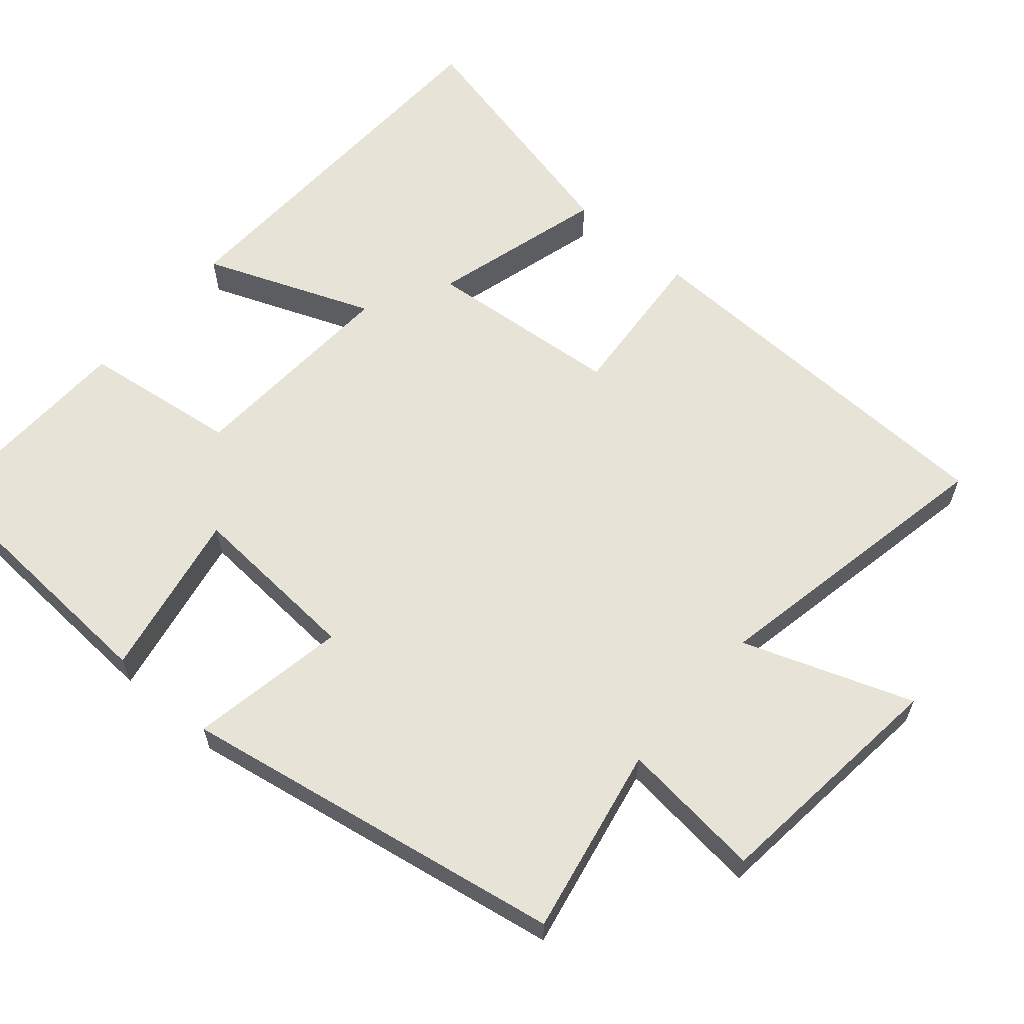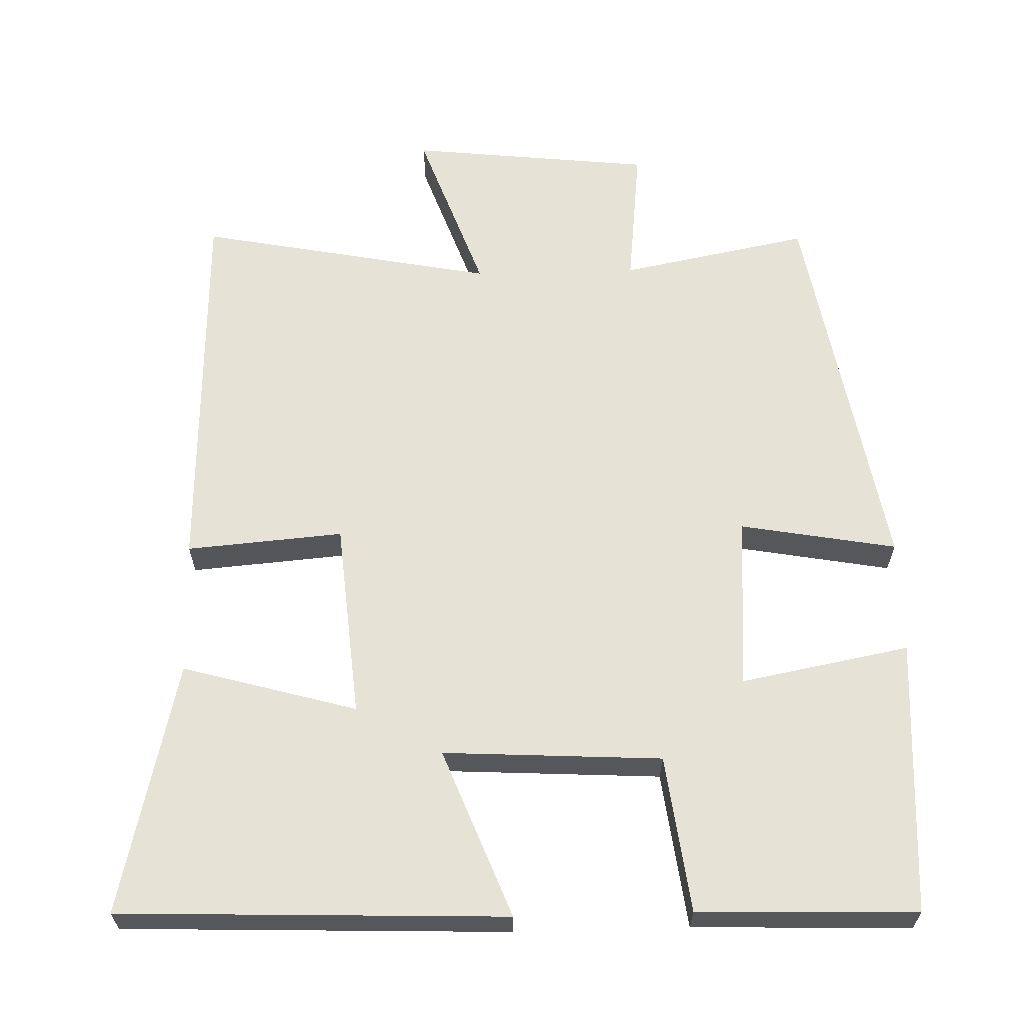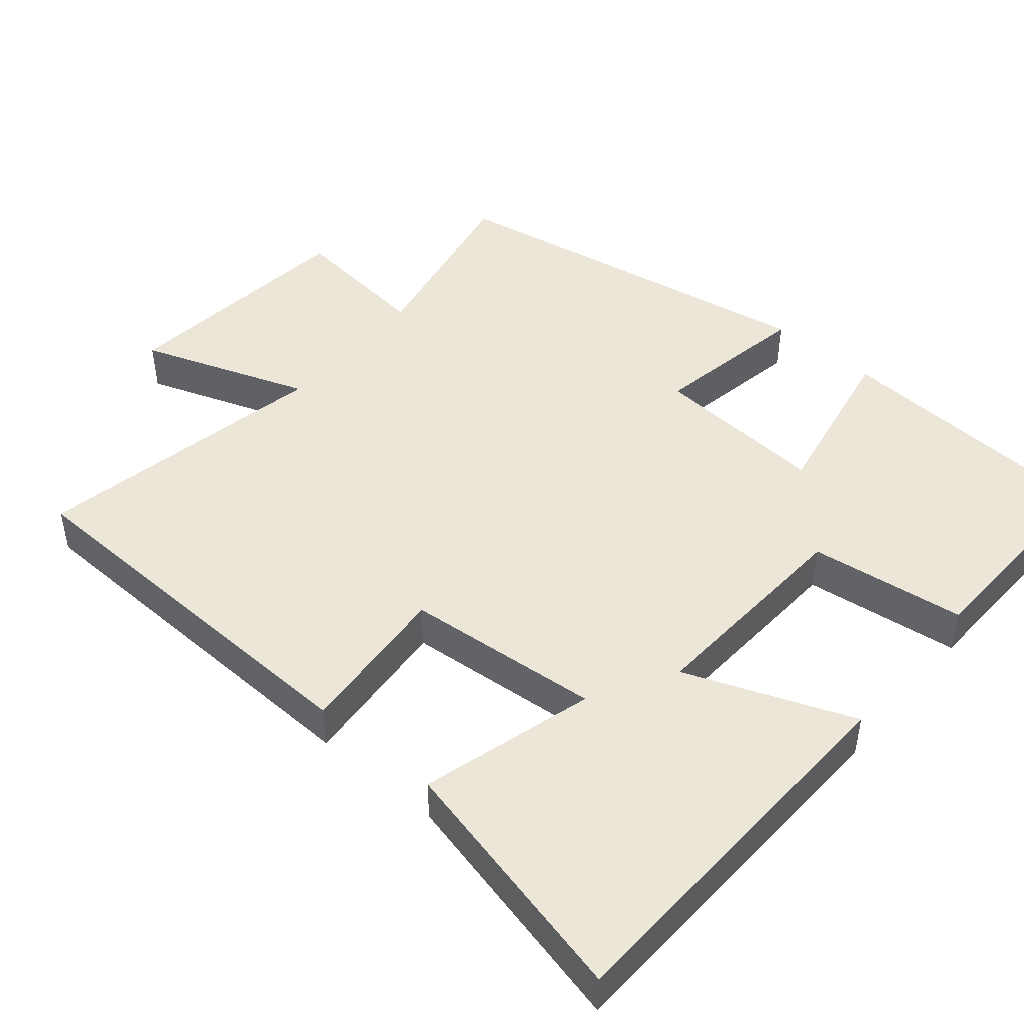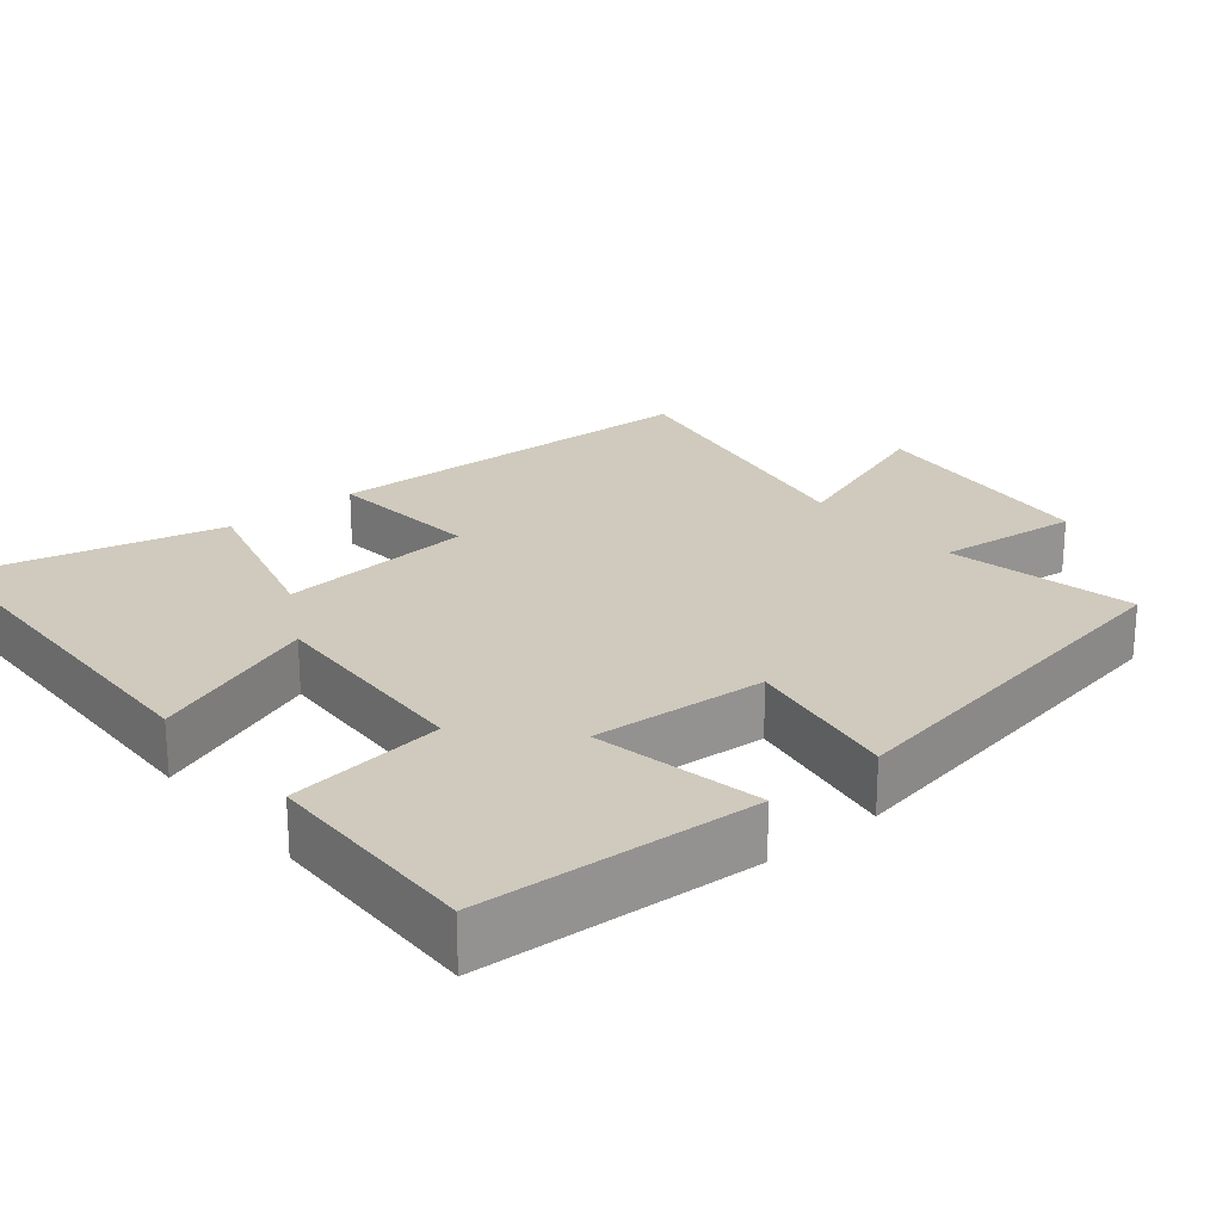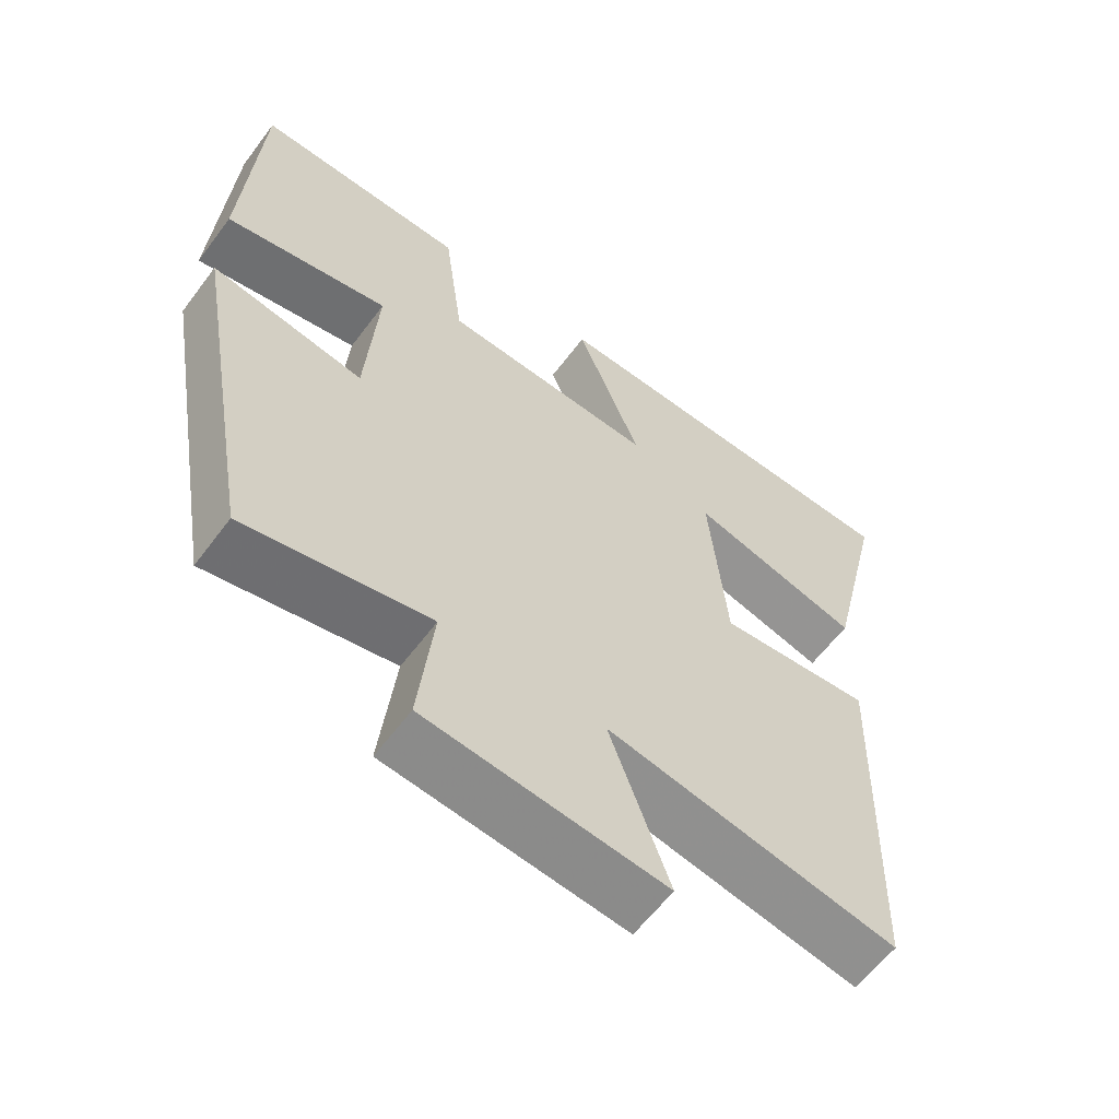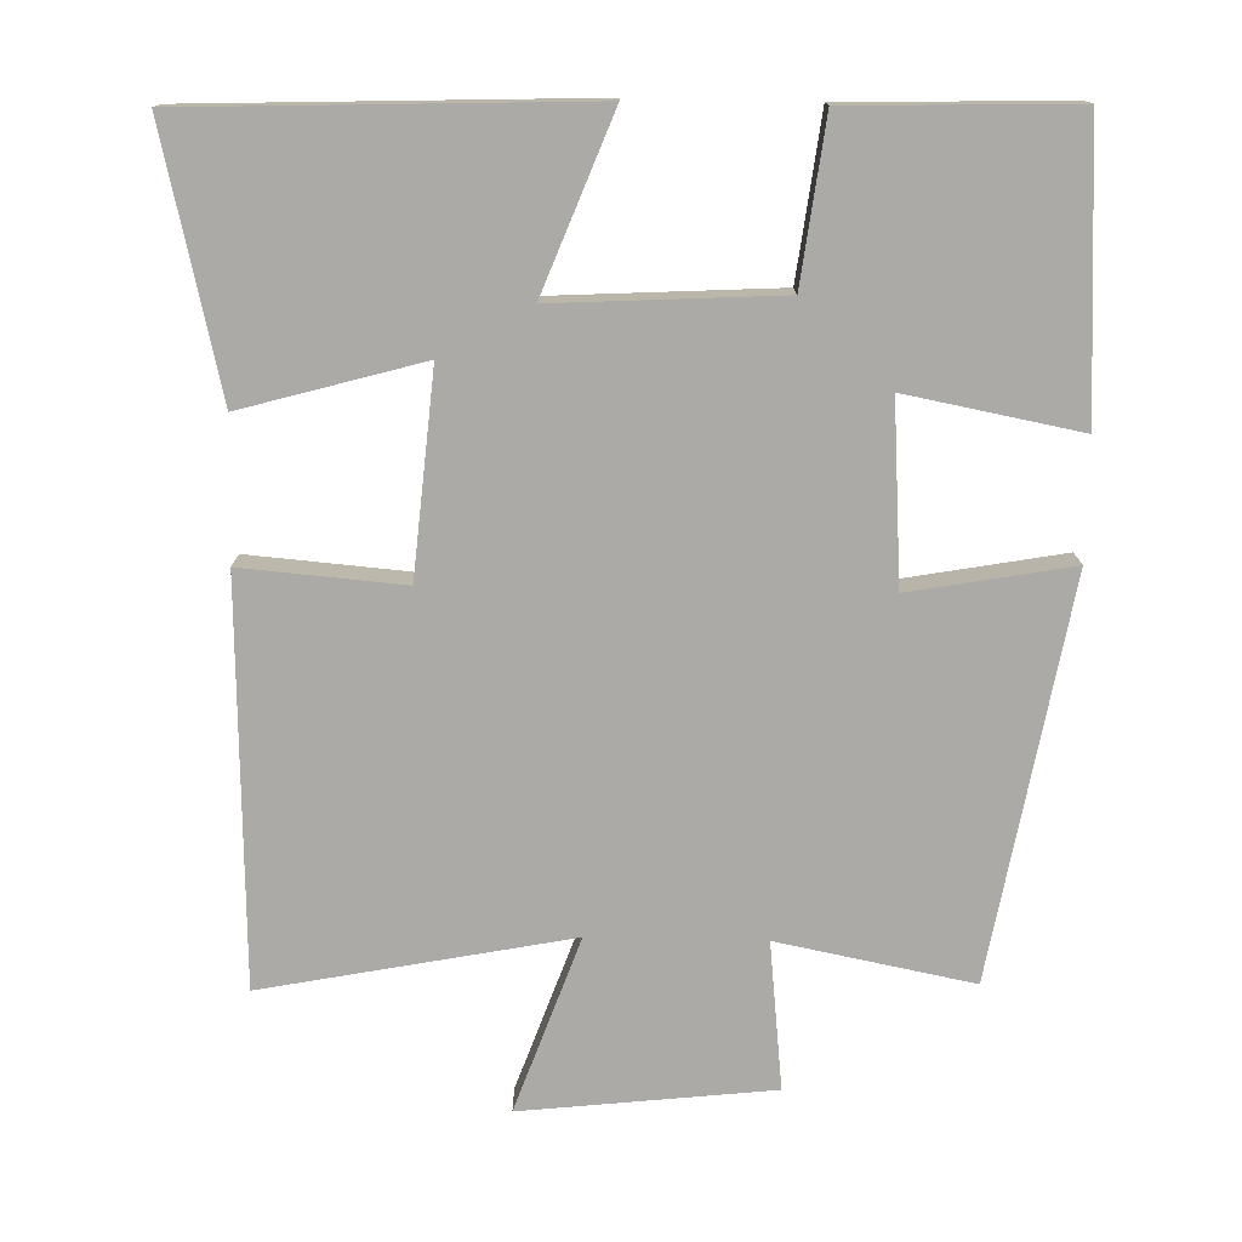
<metadata>
{"format":"obj","ext":"obj","renderer":"f3d","projection":"perspective","resolution":1024,"background":"white","views":[{"elev":61.8,"azim":130.7,"up":"+Y"},{"elev":62.9,"azim":-1.5,"up":"+Y"},{"elev":46.6,"azim":-49.7,"up":"+Y"},{"elev":23.0,"azim":50.2,"up":"+Y"},{"elev":-60.7,"azim":143.3,"up":"+Z"},{"elev":-75.9,"azim":-1.2,"up":"+Y"}]}
</metadata>
<code>
v 0.479 0.07 0.508
v 0.5 0.07 0.132
v 0.27 0.07 0.176
v 0.286 0.07 -0.062
v 0.5 0.07 -0.024
v 0.407 0.07 -0.551
v 0.149 0.07 -0.5
v 0.17 0.07 -0.695
v -0.162 0.07 -0.731
v -0.079 0.07 -0.5
v -0.484 0.07 -0.578
v -0.5 0.07 -0.047
v -0.286 0.07 -0.065
v -0.262 0.07 0.203
v -0.5 0.07 0.137
v -0.581 0.07 0.482
v -0.055 0.07 0.5
v -0.145 0.07 0.27
v 0.153 0.07 0.286
v 0.181 0.07 0.5
v 0.479 0 0.508
v 0.5 0 0.132
v 0.27 0 0.176
v 0.286 0 -0.062
v 0.5 0 -0.024
v 0.407 0 -0.551
v 0.149 0 -0.5
v 0.17 0 -0.695
v -0.162 0 -0.731
v -0.079 0 -0.5
v -0.484 0 -0.578
v -0.5 0 -0.047
v -0.286 0 -0.065
v -0.262 0 0.203
v -0.5 0 0.137
v -0.581 0 0.482
v -0.055 0 0.5
v -0.145 0 0.27
v 0.153 0 0.286
v 0.181 0 0.5
f 1 2 3
f 20 1 3
f 19 20 3
f 18 19 3 4
f 16 17 18
f 15 16 18
f 14 15 18
f 13 14 18 4
f 10 11 12 13
f 10 13 4
f 7 8 9 10
f 7 10 4 5
f 5 6 7
f 23 22 21
f 23 21 40
f 23 40 39
f 24 23 39 38
f 38 37 36
f 38 36 35
f 38 35 34
f 24 38 34 33
f 33 32 31 30
f 24 33 30
f 30 29 28 27
f 25 24 30 27
f 27 26 25
f 1 21 22 2
f 2 22 23 3
f 3 23 24 4
f 4 24 25 5
f 5 25 26 6
f 6 26 27 7
f 7 27 28 8
f 8 28 29 9
f 9 29 30 10
f 10 30 31 11
f 11 31 32 12
f 12 32 33 13
f 13 33 34 14
f 14 34 35 15
f 15 35 36 16
f 16 36 37 17
f 17 37 38 18
f 18 38 39 19
f 19 39 40 20
f 20 40 21 1

</code>
